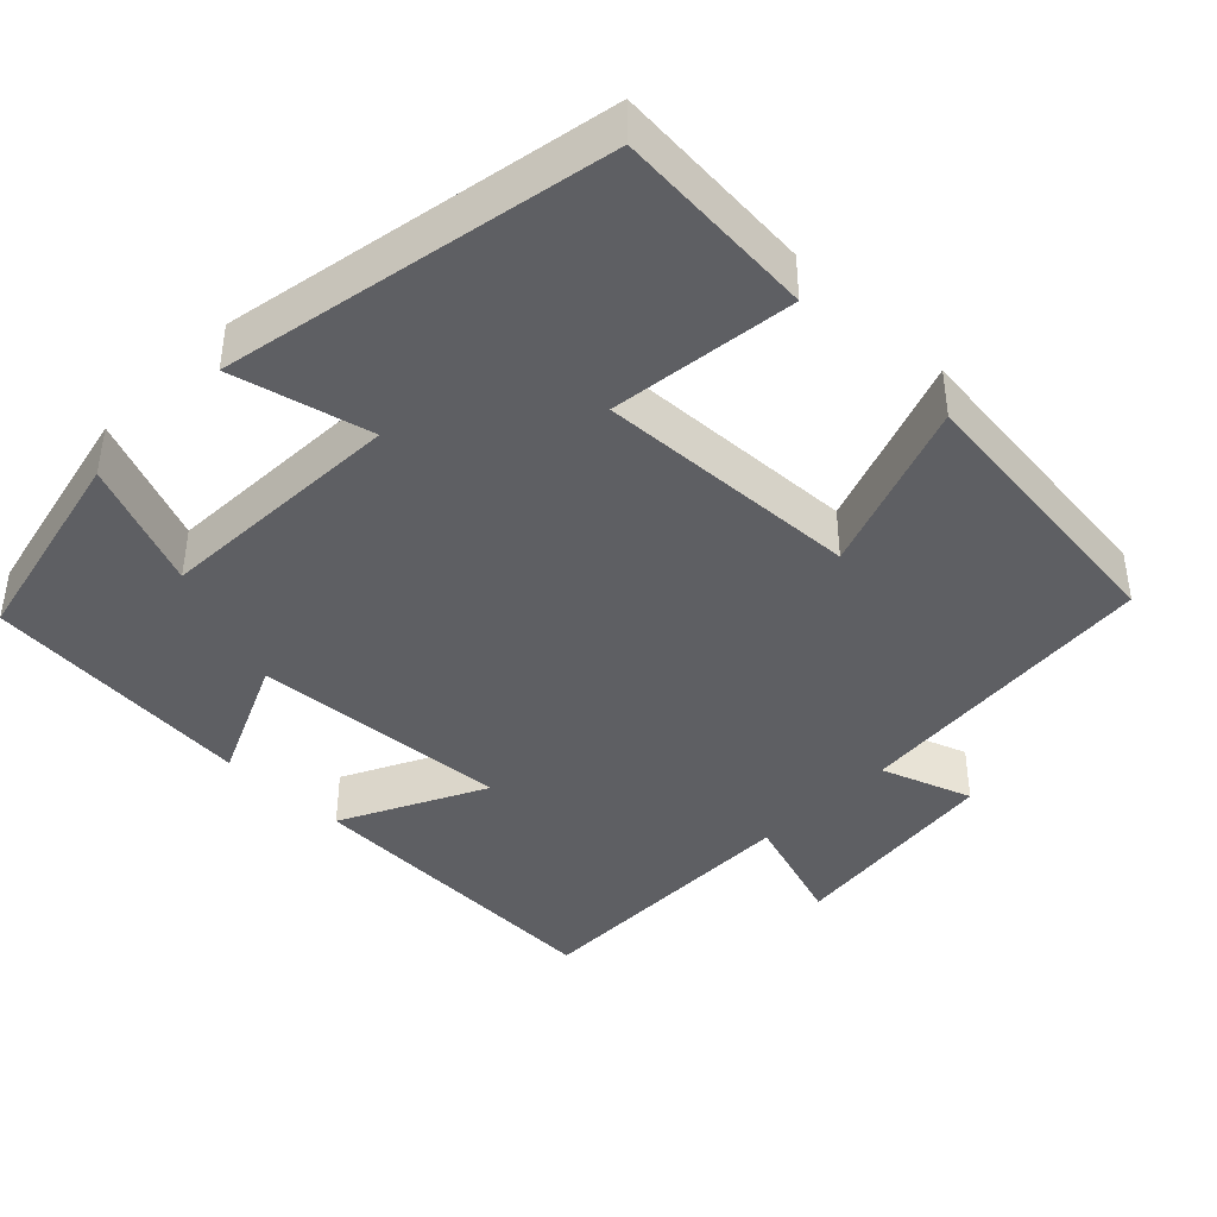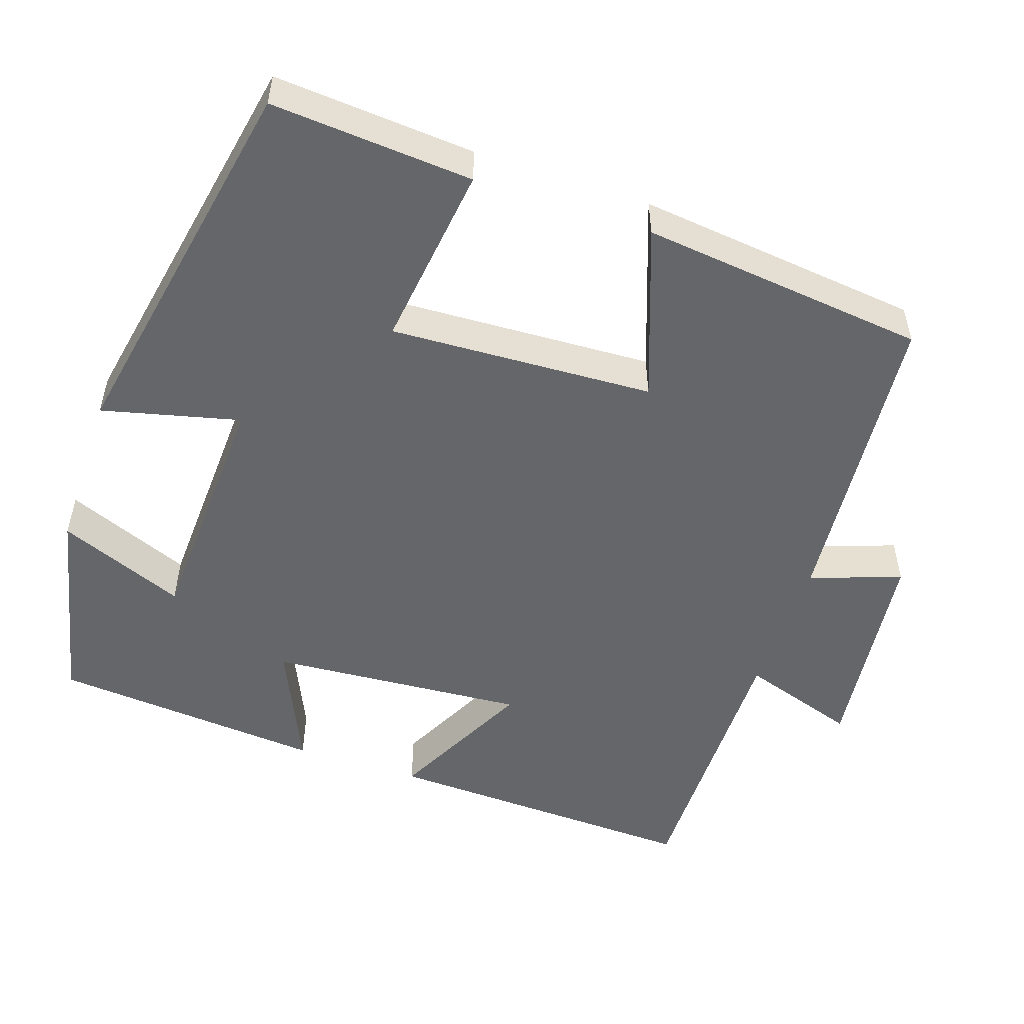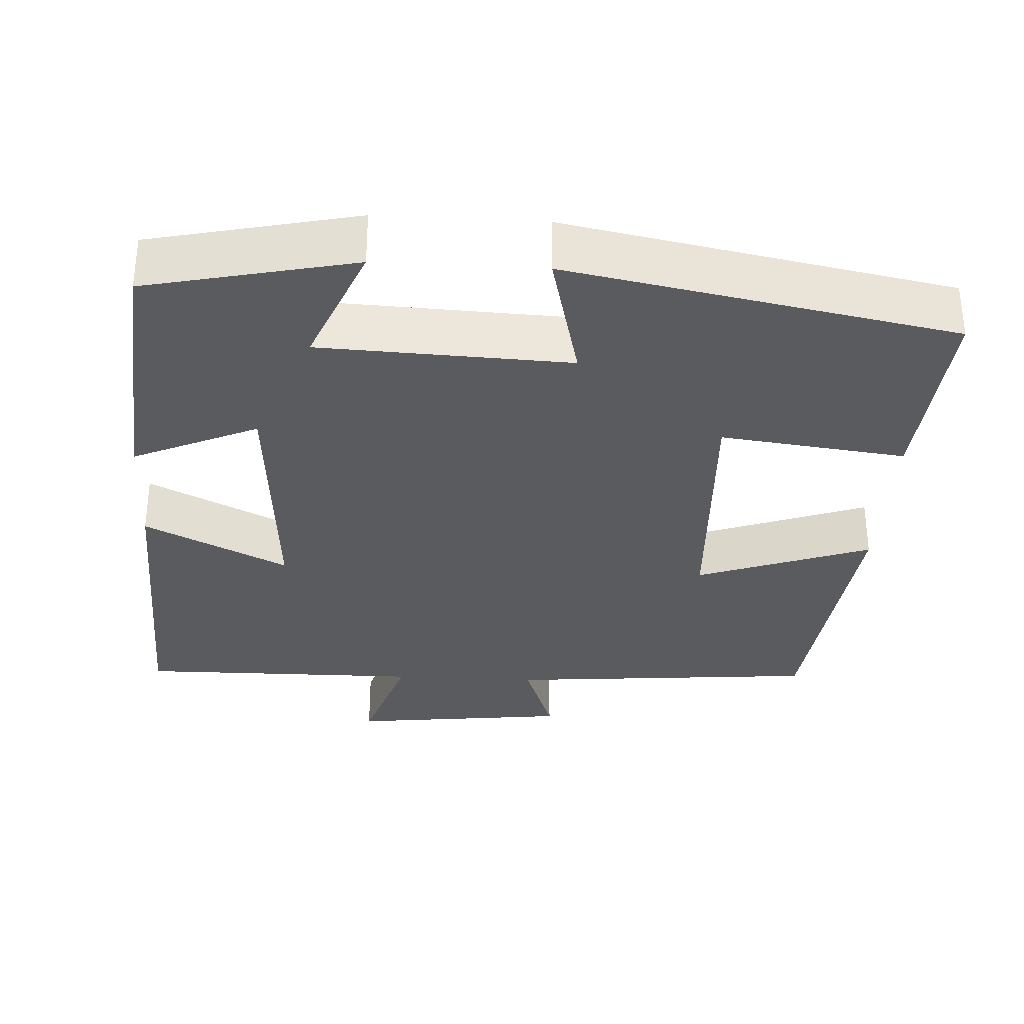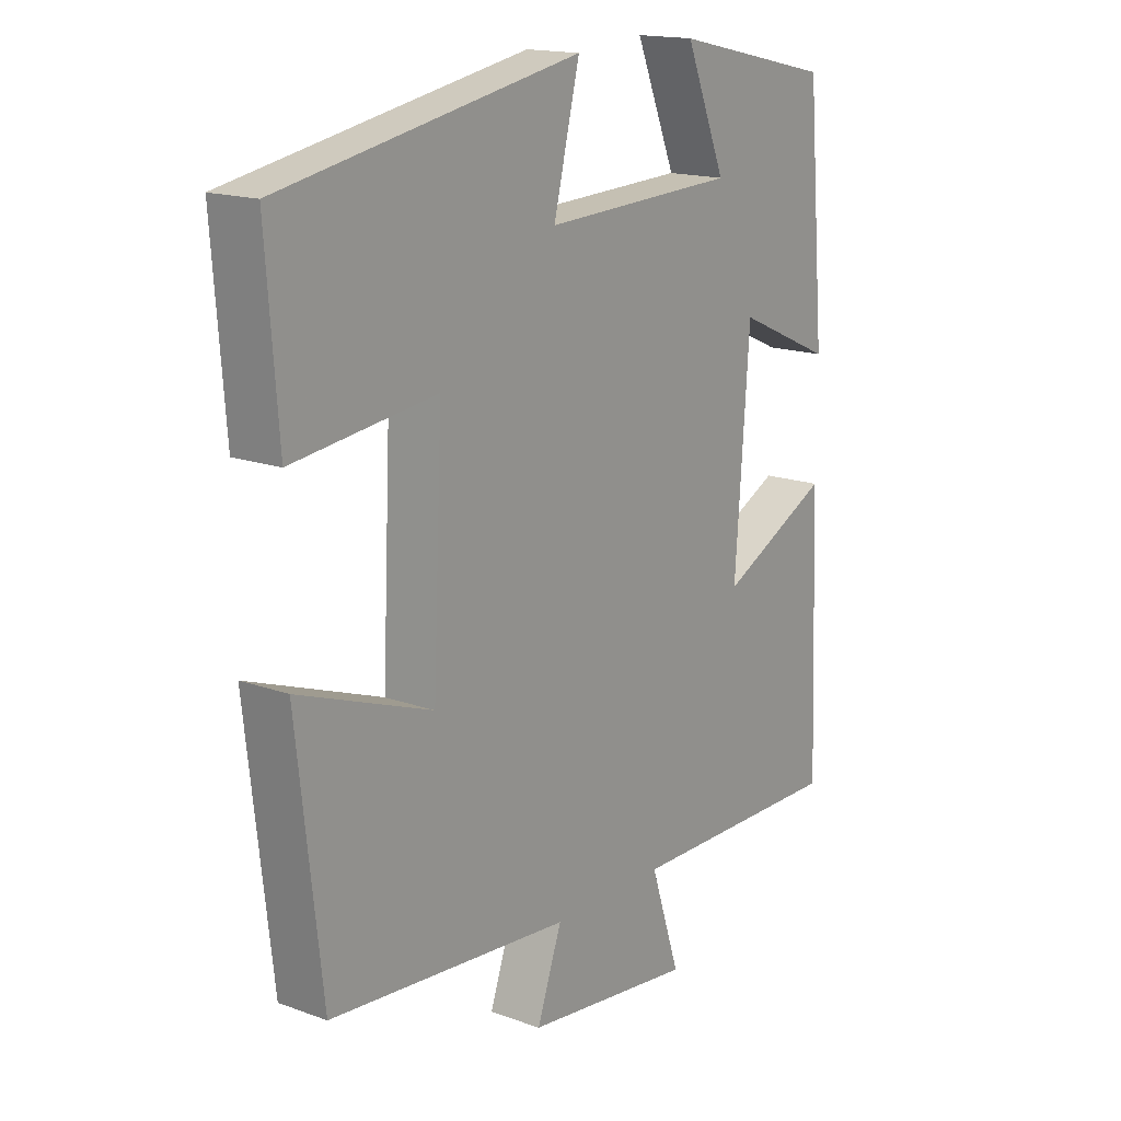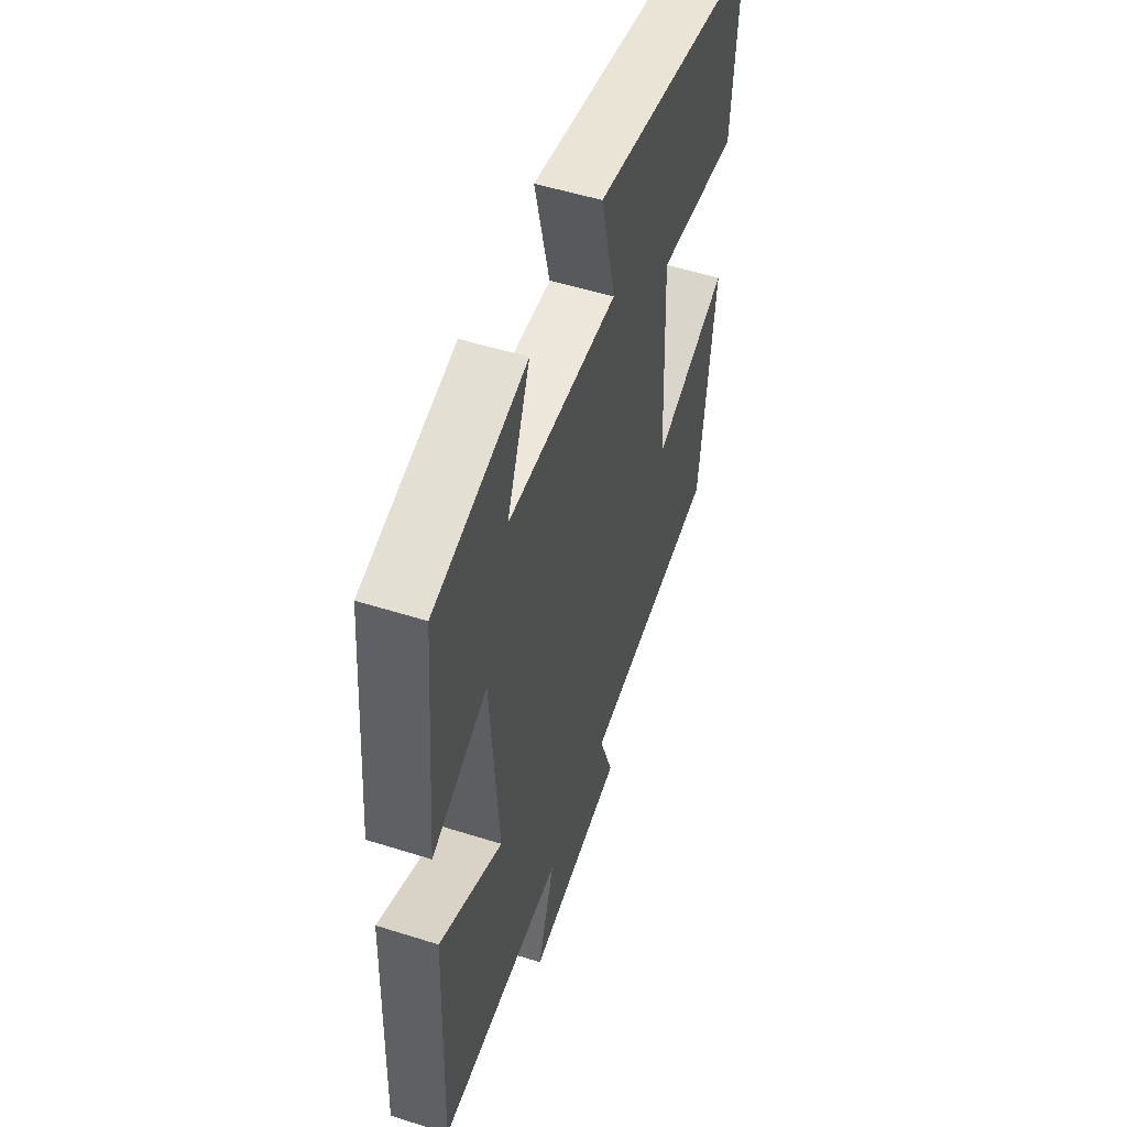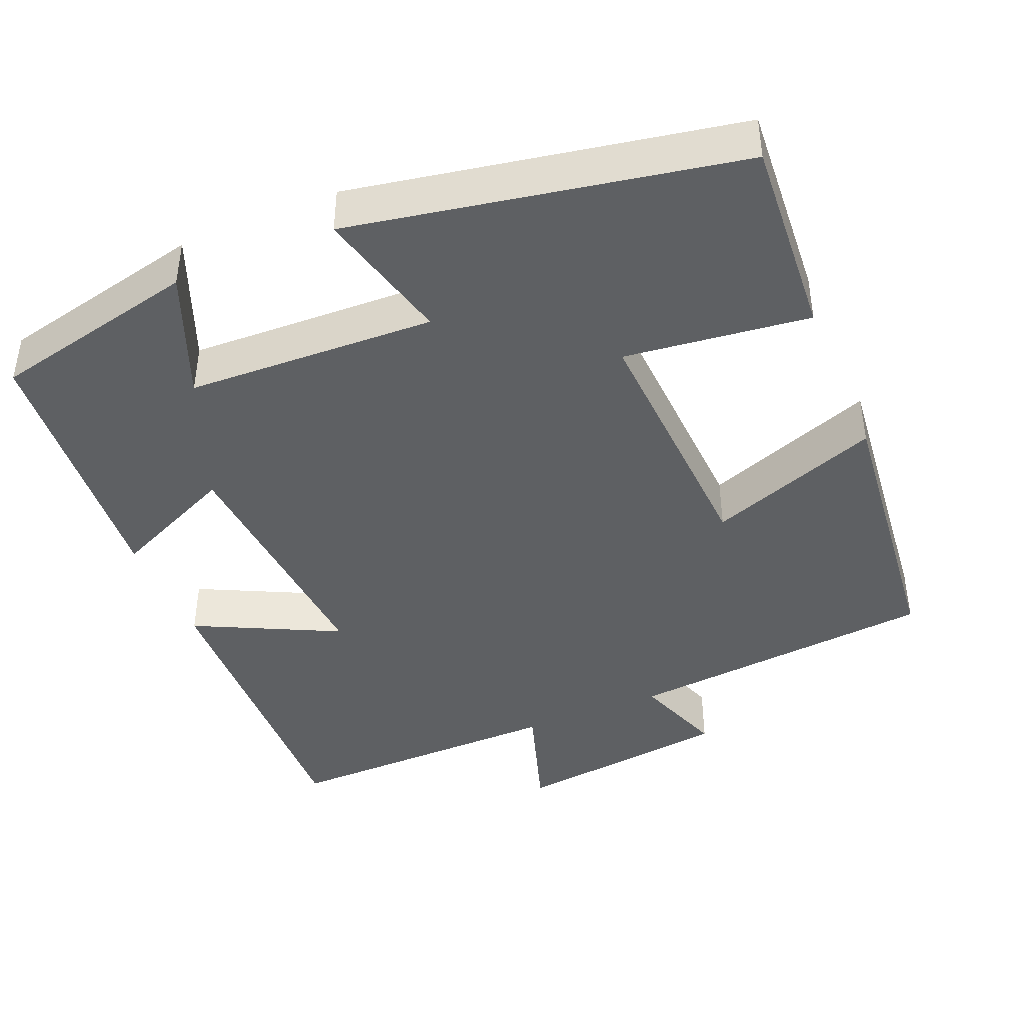
<metadata>
{"format":"obj","ext":"obj","renderer":"f3d","projection":"perspective","resolution":1024,"background":"white","views":[{"elev":-41.4,"azim":45.7,"up":"+Y"},{"elev":-51.9,"azim":71.4,"up":"+Y"},{"elev":-32.6,"azim":-3.2,"up":"+Y"},{"elev":16.4,"azim":126.6,"up":"+Z"},{"elev":52.7,"azim":-71.2,"up":"+Z"},{"elev":-42.5,"azim":23.0,"up":"+Y"}]}
</metadata>
<code>
v -0.516 0.07 -0.503
v -0.5 0.07 -0.086
v -0.313 0.07 -0.179
v -0.337 0.07 0.157
v -0.5 0.07 0.084
v -0.469 0.07 0.44
v -0.198 0.07 0.5
v -0.266 0.07 0.334
v 0.06 0.07 0.32
v 0.016 0.07 0.5
v 0.52 0.07 0.404
v 0.5 0.07 0.141
v 0.258 0.07 0.171
v 0.274 0.07 -0.173
v 0.5 0.07 -0.091
v 0.458 0.07 -0.464
v 0.05 0.07 -0.5
v 0.092 0.07 -0.619
v -0.194 0.07 -0.653
v -0.144 0.07 -0.5
v -0.516 0 -0.503
v -0.5 0 -0.086
v -0.313 0 -0.179
v -0.337 0 0.157
v -0.5 0 0.084
v -0.469 0 0.44
v -0.198 0 0.5
v -0.266 0 0.334
v 0.06 0 0.32
v 0.016 0 0.5
v 0.52 0 0.404
v 0.5 0 0.141
v 0.258 0 0.171
v 0.274 0 -0.173
v 0.5 0 -0.091
v 0.458 0 -0.464
v 0.05 0 -0.5
v 0.092 0 -0.619
v -0.194 0 -0.653
v -0.144 0 -0.5
f 17 18 19 20
f 16 17 20
f 15 16 20
f 14 15 20
f 13 14 20 1
f 11 12 13
f 10 11 13
f 9 10 13
f 8 9 13
f 5 6 7 8
f 4 5 8
f 3 4 8 13
f 1 2 3
f 1 3 13
f 40 39 38 37
f 40 37 36
f 40 36 35
f 40 35 34
f 21 40 34 33
f 33 32 31
f 33 31 30
f 33 30 29
f 33 29 28
f 28 27 26 25
f 28 25 24
f 33 28 24 23
f 23 22 21
f 33 23 21
f 1 21 22 2
f 2 22 23 3
f 3 23 24 4
f 4 24 25 5
f 5 25 26 6
f 6 26 27 7
f 7 27 28 8
f 8 28 29 9
f 9 29 30 10
f 10 30 31 11
f 11 31 32 12
f 12 32 33 13
f 13 33 34 14
f 14 34 35 15
f 15 35 36 16
f 16 36 37 17
f 17 37 38 18
f 18 38 39 19
f 19 39 40 20
f 20 40 21 1

</code>
